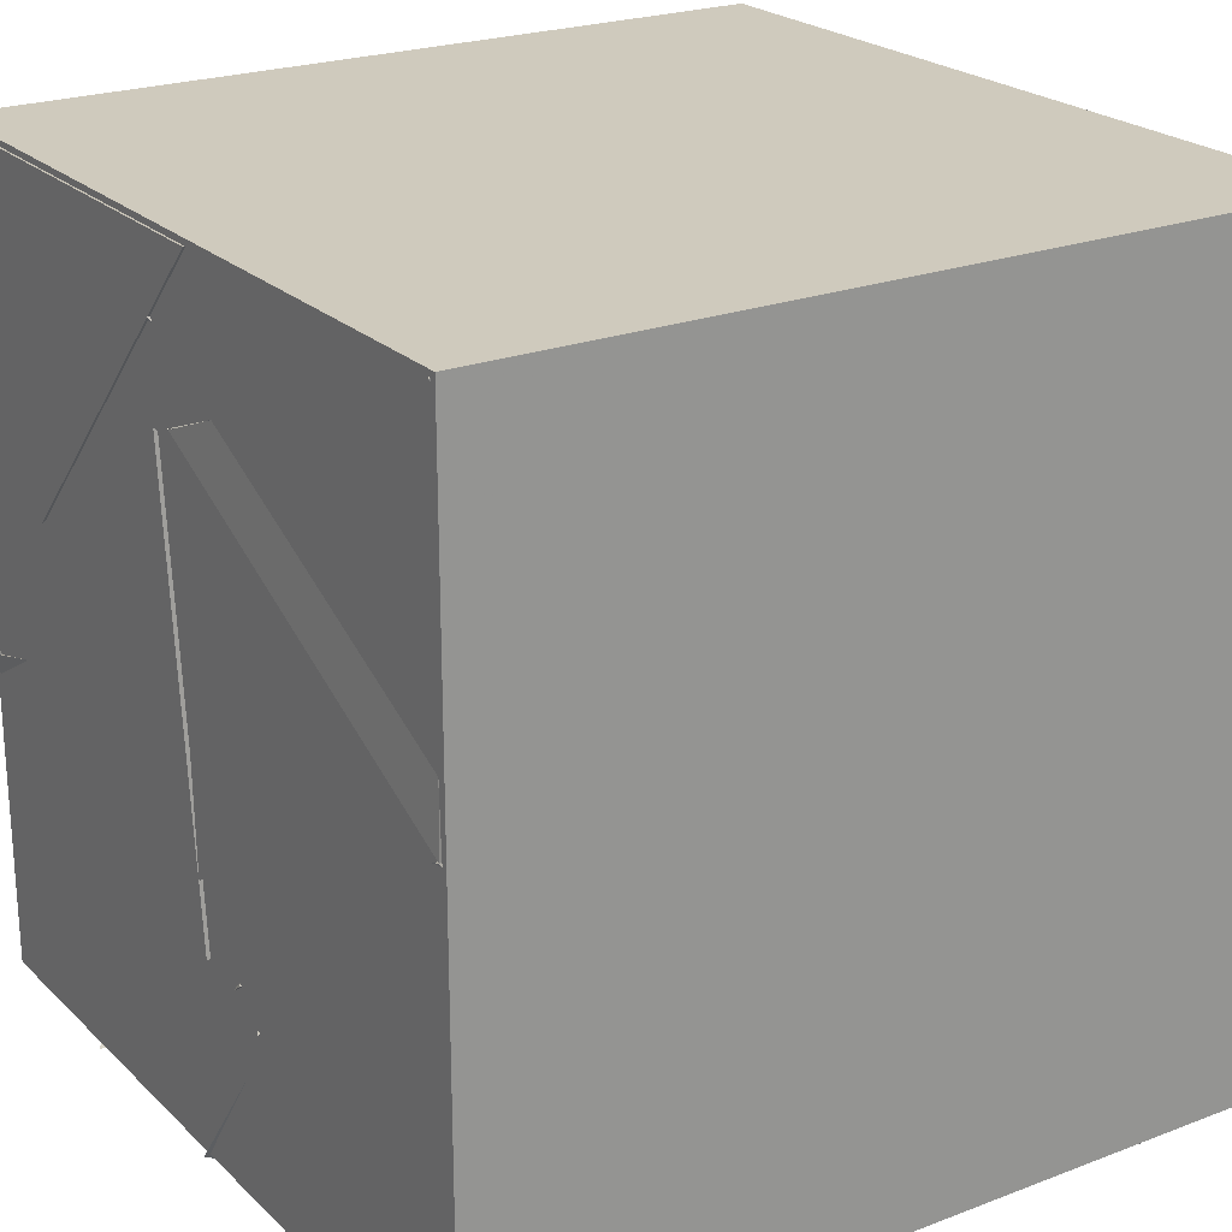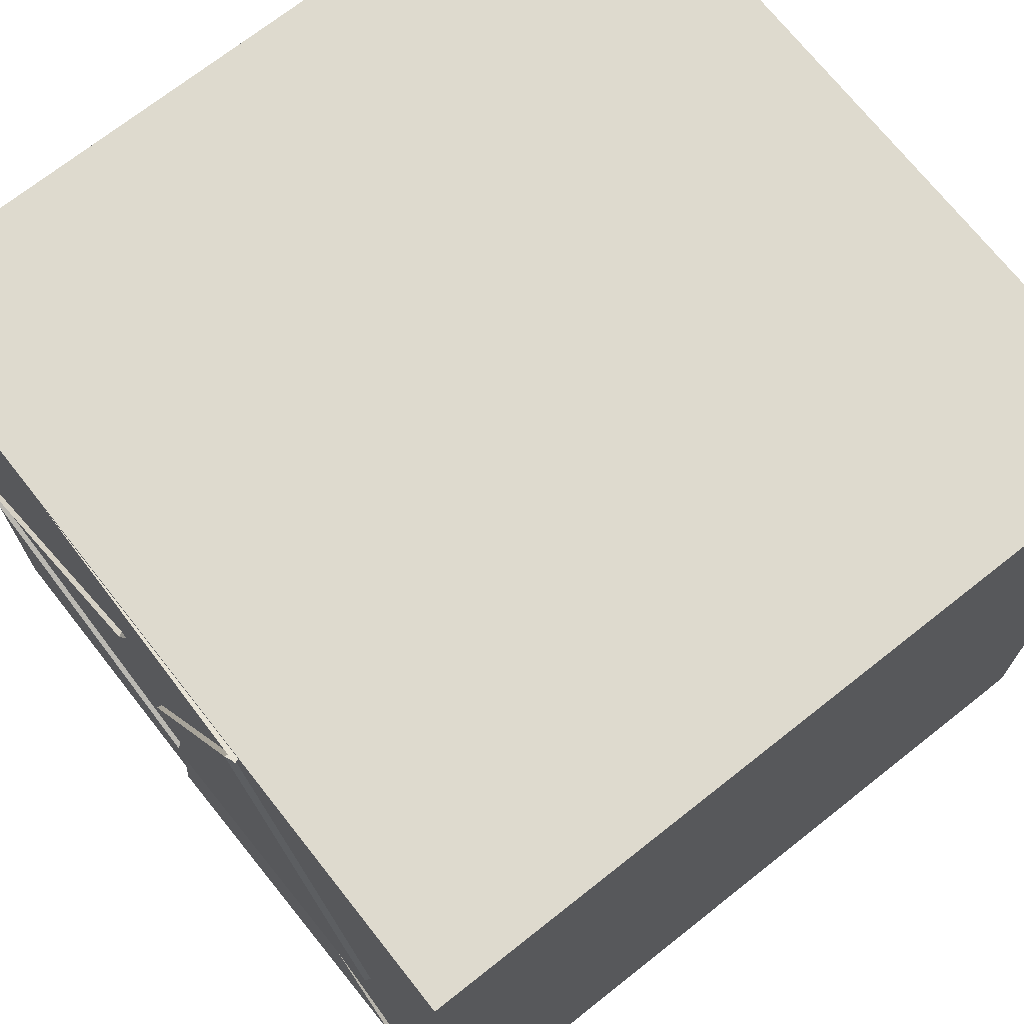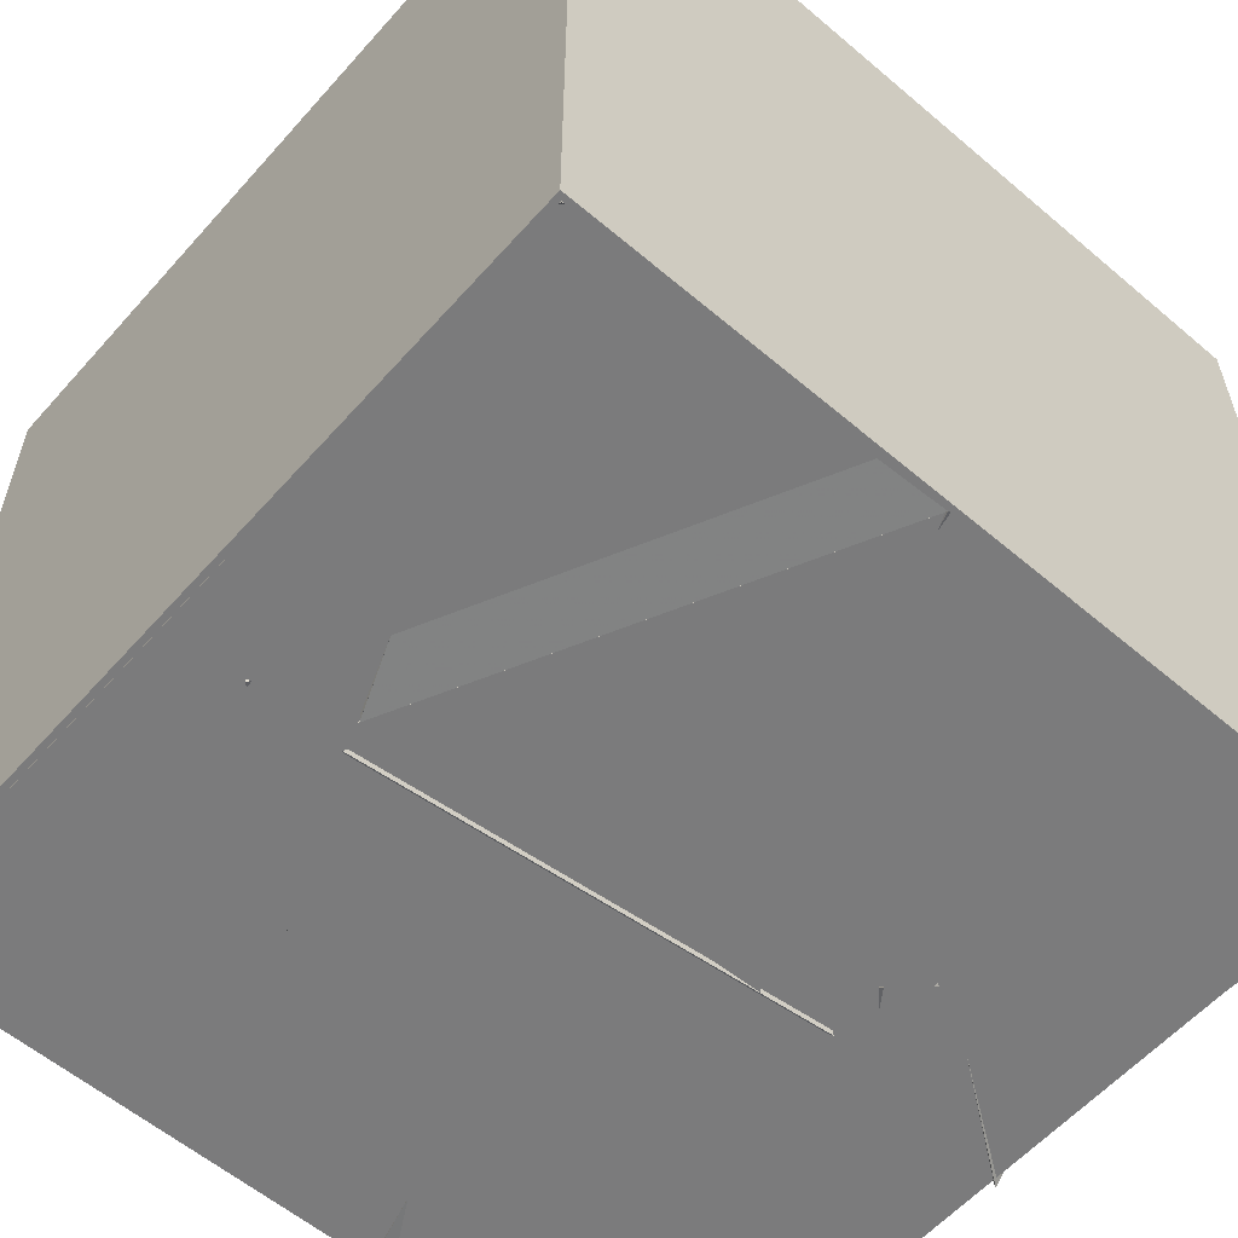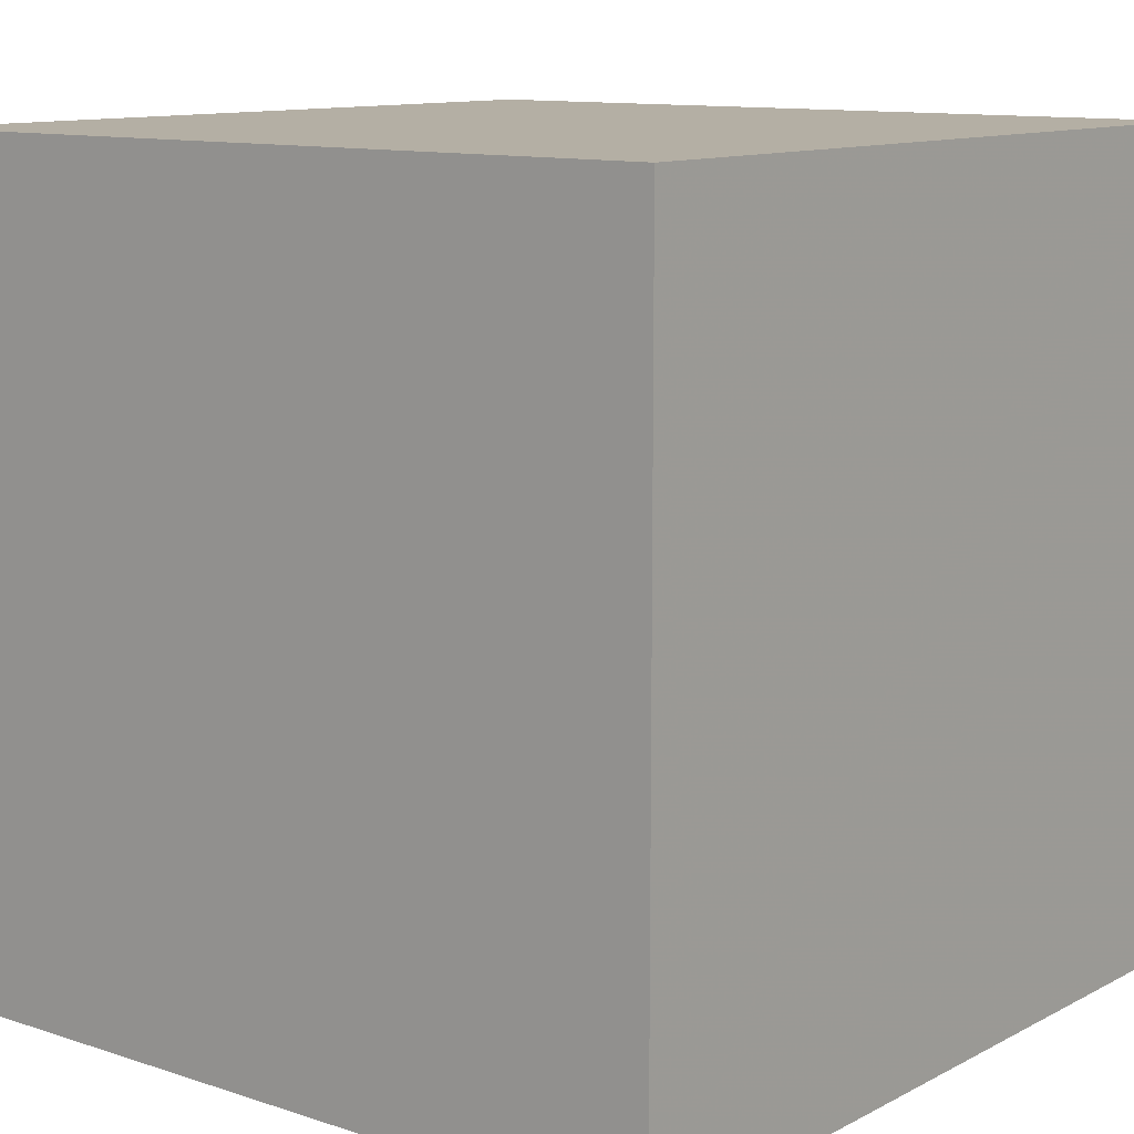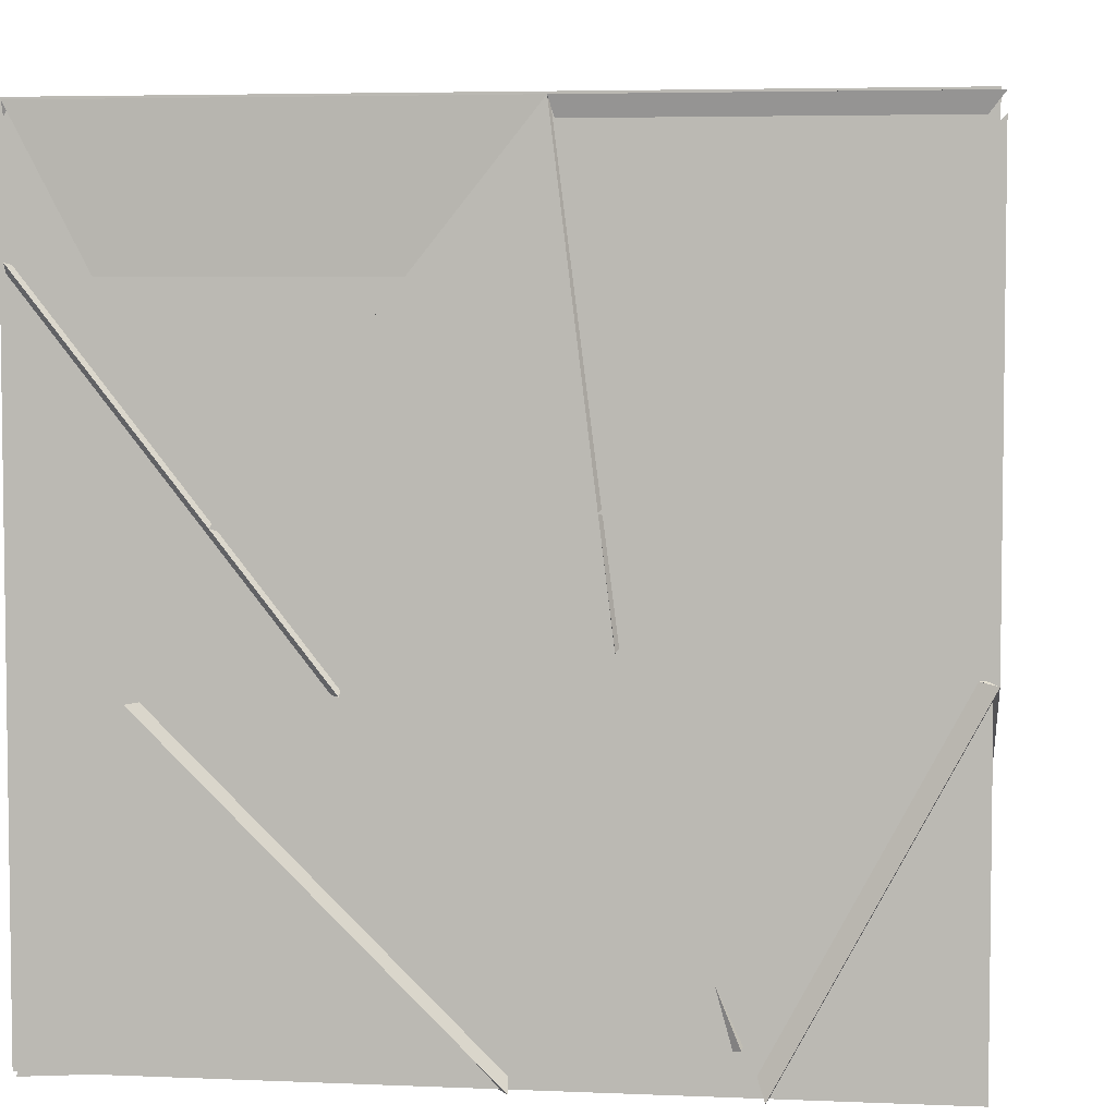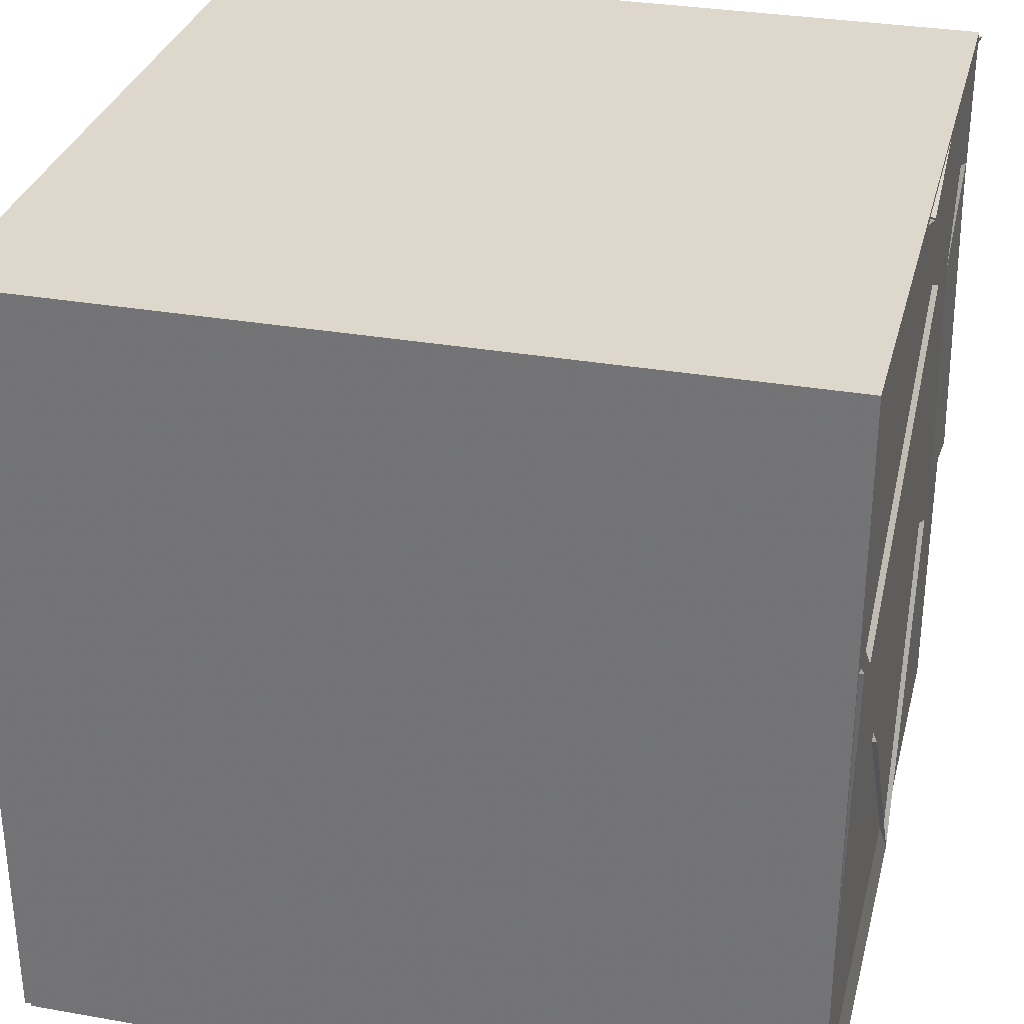
<metadata>
{"format":"obj","ext":"obj","renderer":"f3d","projection":"perspective","resolution":1024,"background":"white","views":[{"elev":22.9,"azim":-123.0,"up":"+Y"},{"elev":71.2,"azim":141.7,"up":"+Z"},{"elev":-58.5,"azim":-131.2,"up":"+Z"},{"elev":11.3,"azim":-51.3,"up":"+Y"},{"elev":4.8,"azim":7.7,"up":"+Z"},{"elev":31.4,"azim":14.0,"up":"+Y"}]}
</metadata>
<code>
v 19.52 19.94 19.62
v 20.06 20.61 18.99
v 19.96 19.49 18.99
v 20.56 19.88 19.57
v 19.17 18.99 19.84
v 18.99 18.99 18.99
v 19.96 18.99 19.05
v 19.27 19.86 19.14
v 20.99 19.44 20.99
v 20.77 19.92 20.01
v 21.01 20.35 21.01
v 20.13 20.01 20.58
v 20.63 19.89 19.64
v 20.13 19.08 19.97
v 19.81 19.5 18.99
v 20.5 18.99 19.1
v 19.4 20.22 20.19
v 19.19 21.01 19.92
v 20.04 21.01 19.72
v 19.85 21.01 20.82
v 20.08 20.05 20.24
v 20.86 20.78 19.89
v 21.01 19.87 19.93
v 20.44 20.14 19.23
v 20.19 21.01 19.81
v 20.98 21.01 19.02
v 21.01 21.01 20.14
v 20.71 20.23 19.39
v 19.47 20.34 19.74
v 18.99 19.34 19.62
v 19.89 19.78 19.12
v 18.99 20.13 18.99
v 19.1 20.16 19.69
v 19.84 21.01 19.72
v 18.99 21.01 18.99
v 18.99 21.01 19.98
v 20.2 20.27 20.33
v 20 21.01 19.91
v 19.78 20.95 21.01
v 20.73 21.01 20.66
v 20 19.92 20.25
v 19.59 20.81 19.88
v 19.53 20.01 19.53
v 20.55 20.45 19.43
v 19.77 20.11 19.52
v 19.31 19.7 20.12
v 20.14 19.15 19.96
v 20.35 20 20.4
v 21.01 18.99 19.84
v 20.94 19.78 20.47
v 21.01 18.99 20.96
v 20.21 18.99 20.18
v 19.88 20.74 20.93
v 19.38 20.19 20.23
v 20.29 20.21 20.05
v 20.01 21.01 19.85
v 19.88 20.77 20.97
v 19.39 20.2 20.24
v 20.23 20.21 20.07
v 19.95 19.79 21
v 20.38 19.94 20.44
v 20.13 19.16 19.95
v 20.64 20.05 19.48
v 21.01 20.3 20.89
v 21.01 20.7 19.85
v 20.15 20.08 20.21
v 20.64 21.01 20.56
v 20.11 18.99 21.01
v 20.35 19.24 20.17
v 20.61 19.93 21.01
v 21.01 18.99 21.01
v 18.99 19.96 21.01
v 18.99 18.99 21.01
v 19.74 19.73 20.65
v 18.99 19.4 20.04
v 20.64 19.98 21.01
v 19.6 19.69 21.01
v 19.91 19.71 20.2
v 19.89 21.01 18.99
v 20.66 20.22 18.99
v 20.23 20.87 19.79
v 21 21.01 18.99
v 20.25 18.99 19.9
v 19.81 19.69 20.18
v 20.62 19.82 20.45
v 20.11 19 21
v 21.01 19.85 19.53
v 20.55 18.99 18.99
v 20.19 19.26 20.01
v 19.03 21.01 19.03
v 19.34 20.27 19.81
v 20 20.62 18.99
v 20.03 18.99 18.99
v 20.01 19.36 19.9
v 19.46 19.77 19.01
v 19.23 18.99 19.78
v 20.25 18.99 19.9
v 19.41 18.99 20.14
v 19.72 19.79 20.48
v 20.56 19.88 19.57
v 19.47 19.94 19.63
v 19.74 19.42 18.99
v 20.19 19.15 19.95
v 19.98 19.24 20
v 19.54 20.2 19.61
v 18.99 19.22 19.56
v 19.05 19.81 20.21
v 19.74 19.79 20.46
v 18.99 18.99 20.68
v 19.68 18.99 19.8
v 18.99 19.51 19.87
v 20.19 20.11 20.2
v 21.01 19.84 19.93
v 20.06 20.83 18.99
v 20.01 21.01 19.85
v 19.61 20.05 19.52
v 20.68 20.29 19.32
v 20.07 20.05 19.02
v 20.51 19.02 19.12
v 21.01 19.79 18.99
v 20.81 19.83 19.83
v 19.88 21.01 19.76
v 19.99 20.62 18.99
v 19.66 20.25 19.93
v 19.04 20.05 20.84
v 20.07 19.83 20.85
v 19.21 19.49 20.21
v 18.99 20.21 20.18
v 18.99 21.01 20.96
v 19.82 20.68 20.77
v 19.75 20.38 20
v 18.99 19.75 19.48
v 18.99 20.77 19.89
v 18.99 19.78 20.4
v 20.96 19.86 19.9
v 20.18 20.01 19.11
v 21.01 20.76 19.23
v 20.01 21.01 19.85
v 20.2 20.27 20.33
v 20.58 20.35 19.44
v 21.01 21.01 20.15
v 20.16 19.26 20.03
v 21.01 19.81 20.5
v 20.58 20 19.62
v 19.03 20 21.01
v 19.34 20.23 20.18
v 19.87 20.73 21.01
v 19.96 19.79 21.01
v 20.75 21.01 20.66
v 20.76 20.22 21.01
v 19.85 20.88 21.01
v 20.18 20.14 20.23
v 19.43 19.02 20.16
v 19.57 19.73 21.01
v 19.82 20.68 20.77
v 19.47 20.33 19.74
v 20 20.62 18.99
v 19.97 19.67 18.99
v 19 20.14 18.99
v 20.18 20.14 20.23
v 18.98 19 19
v 18.98 19 21.02
v 18.98 21.02 21.02
v 18.98 21.02 19
v 21 19 19
v 21 21.02 19
v 21 21.02 21.02
v 21 19 21.02
f 1 2 3
f 1 4 2
f 1 3 4
f 2 4 3
f 5 6 7
f 5 8 6
f 5 7 8
f 6 8 7
f 9 10 11
f 9 12 10
f 9 11 12
f 10 12 11
f 13 14 15
f 13 16 14
f 13 15 16
f 14 16 15
f 17 18 19
f 17 20 18
f 17 19 20
f 18 20 19
f 21 22 23
f 21 24 22
f 21 23 24
f 22 24 23
f 25 26 27
f 25 28 26
f 25 27 28
f 26 28 27
f 29 30 31
f 29 32 30
f 29 31 32
f 30 32 31
f 33 34 35
f 33 36 34
f 33 35 36
f 34 36 35
f 37 38 39
f 37 40 38
f 37 39 40
f 38 40 39
f 41 42 43
f 41 44 42
f 41 43 44
f 42 44 43
f 45 46 47
f 45 48 46
f 45 47 48
f 46 48 47
f 49 50 51
f 49 52 50
f 49 51 52
f 50 52 51
f 53 54 55
f 53 56 54
f 53 55 56
f 54 56 55
f 57 58 59
f 57 60 58
f 57 59 60
f 58 60 59
f 61 62 63
f 61 45 62
f 61 63 45
f 62 45 63
f 64 65 66
f 64 67 65
f 64 66 67
f 65 67 66
f 68 69 70
f 68 71 69
f 68 70 71
f 69 71 70
f 72 73 74
f 72 75 73
f 72 74 75
f 73 75 74
f 76 68 77
f 76 78 68
f 76 77 78
f 68 78 77
f 79 80 81
f 79 82 80
f 79 81 82
f 80 82 81
f 83 84 85
f 83 86 84
f 83 85 86
f 84 86 85
f 87 88 49
f 87 89 88
f 87 49 89
f 88 89 49
f 90 91 92
f 90 32 91
f 90 92 32
f 91 32 92
f 93 94 95
f 93 96 94
f 93 95 96
f 94 96 95
f 97 98 99
f 97 68 98
f 97 99 68
f 98 68 99
f 100 101 102
f 100 103 101
f 100 102 103
f 101 103 102
f 104 105 106
f 104 107 105
f 104 106 107
f 105 107 106
f 108 109 110
f 108 111 109
f 108 110 111
f 109 111 110
f 112 64 113
f 112 65 64
f 112 113 65
f 64 65 113
f 114 115 116
f 114 117 115
f 114 116 117
f 115 117 116
f 118 119 120
f 118 121 119
f 118 120 121
f 119 121 120
f 122 90 123
f 122 91 90
f 122 123 91
f 90 91 123
f 124 125 126
f 124 127 125
f 124 126 127
f 125 127 126
f 18 128 129
f 18 130 128
f 18 129 130
f 128 130 129
f 131 132 133
f 131 134 132
f 131 133 134
f 132 134 133
f 135 120 136
f 135 137 120
f 135 136 137
f 120 137 136
f 138 139 140
f 138 141 139
f 138 140 141
f 139 141 140
f 142 143 49
f 142 144 143
f 142 49 144
f 143 144 49
f 145 146 147
f 145 148 146
f 145 147 148
f 146 148 147
f 149 150 151
f 149 152 150
f 149 151 152
f 150 152 151
f 68 153 73
f 68 154 153
f 68 73 154
f 153 154 73
f 155 72 129
f 155 128 72
f 155 129 128
f 72 128 129
f 156 157 158
f 156 159 157
f 156 158 159
f 157 159 158
f 148 160 151
f 148 150 160
f 148 151 150
f 160 150 151
f 161 162 163 164
f 165 166 167 168
f 161 165 168 162
f 164 163 167 166
f 161 164 166 165
f 162 168 167 163

</code>
